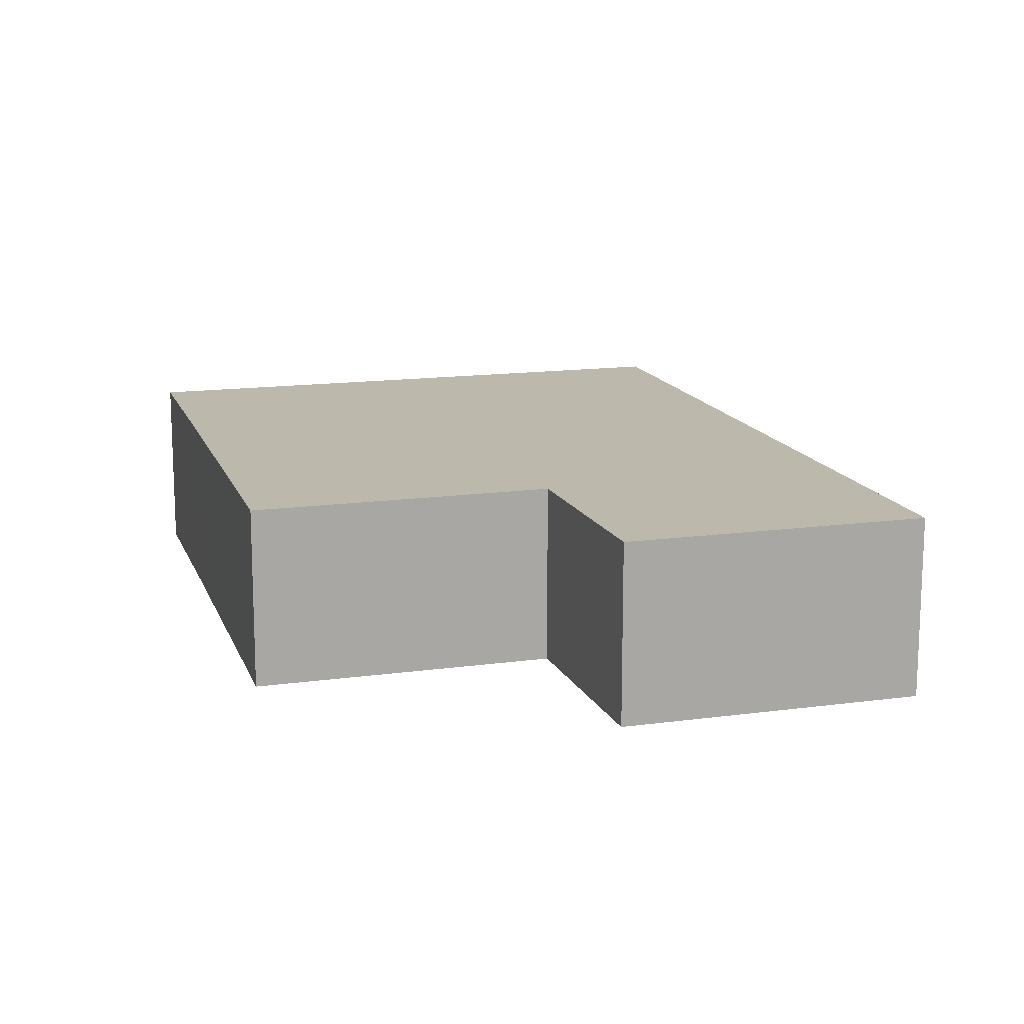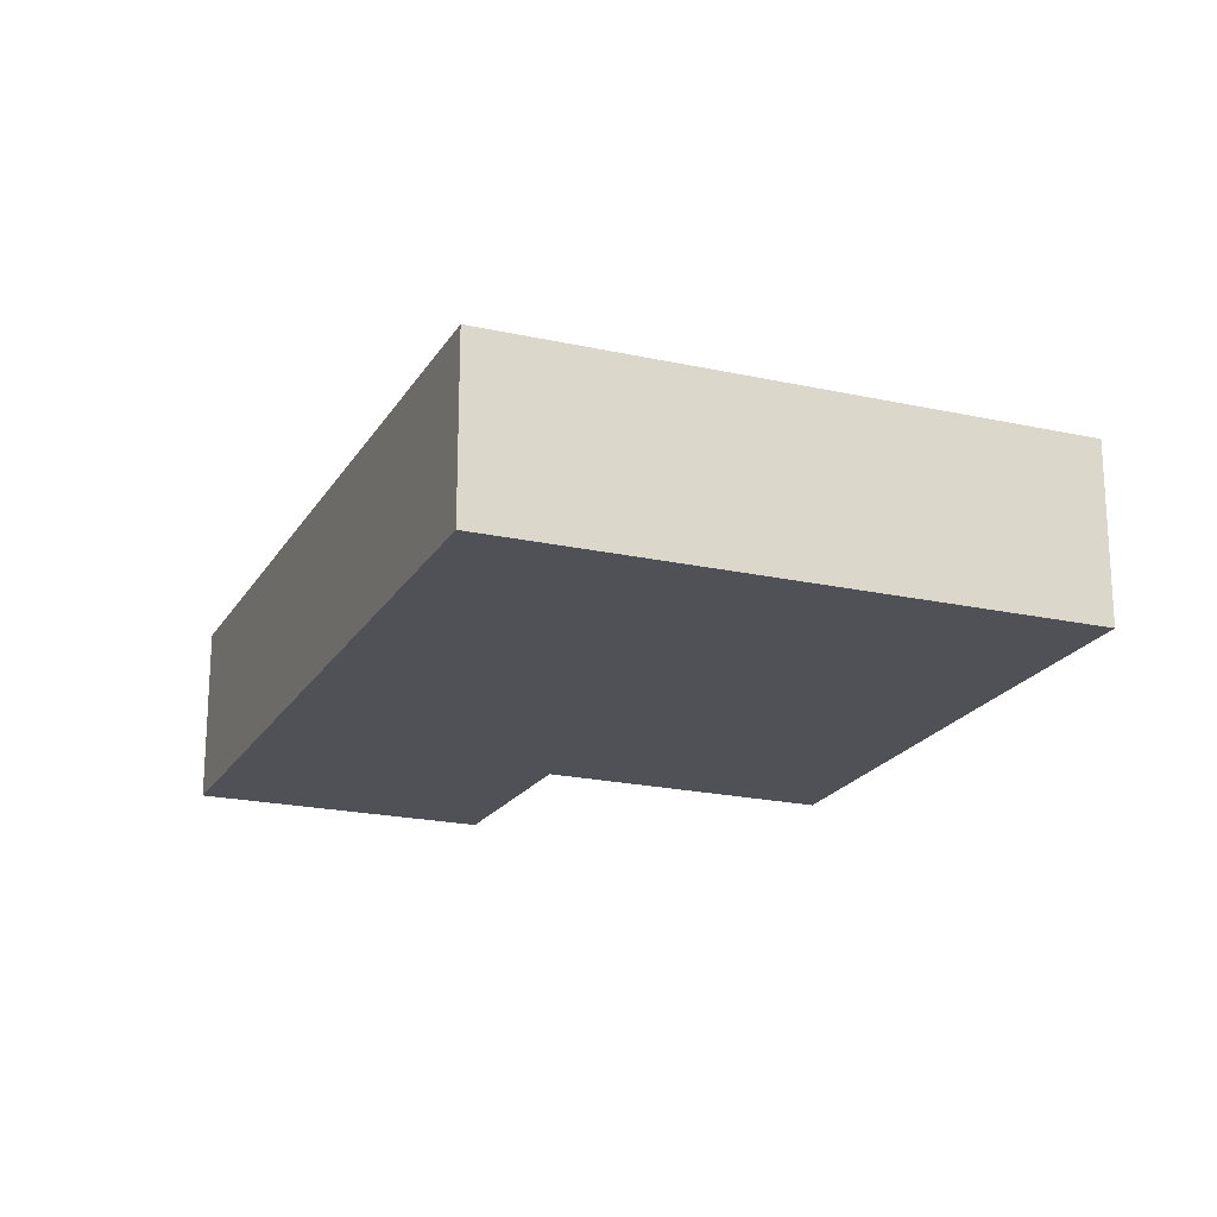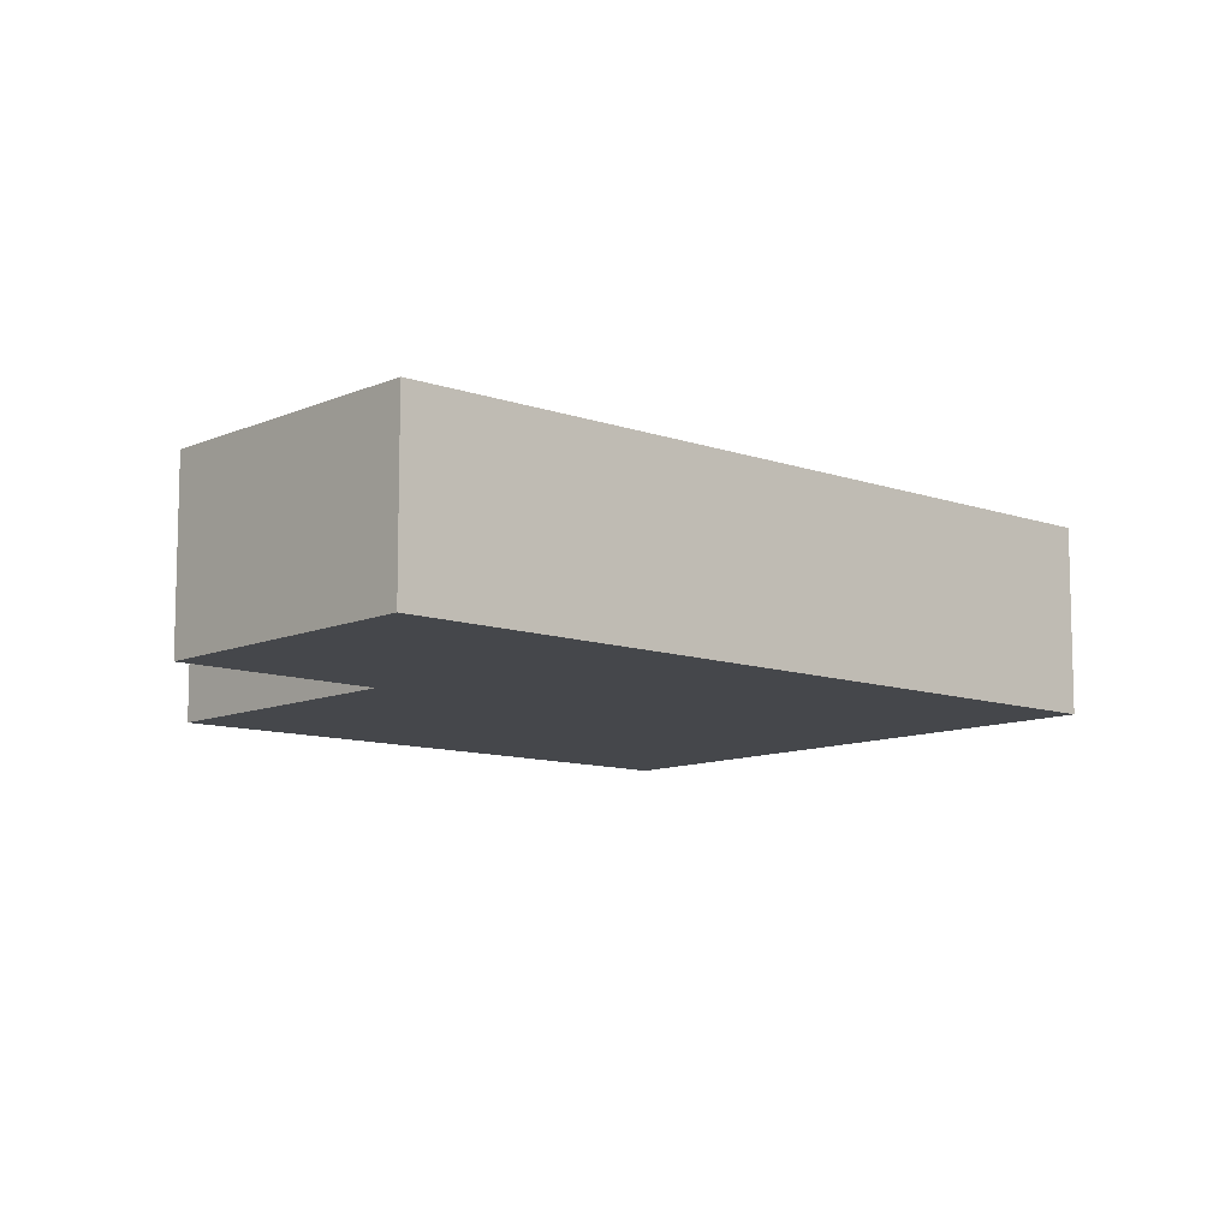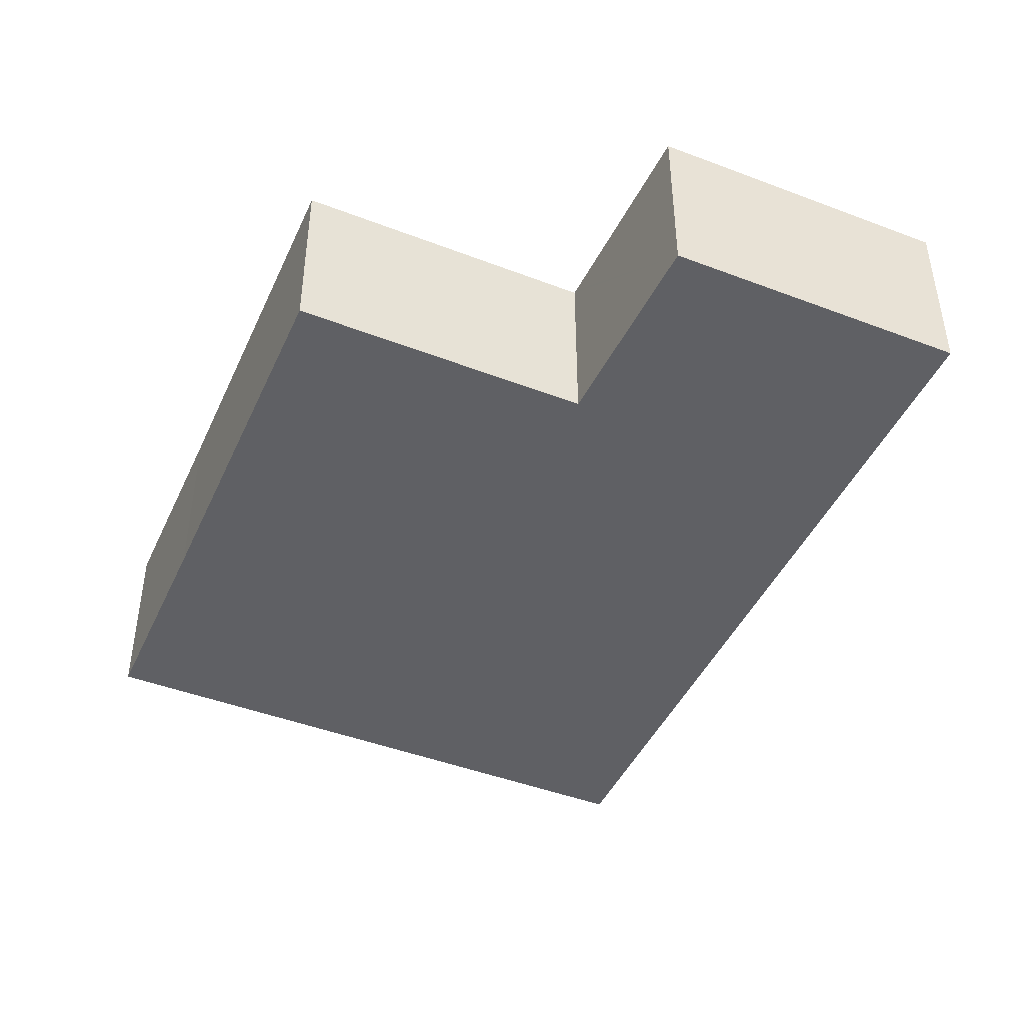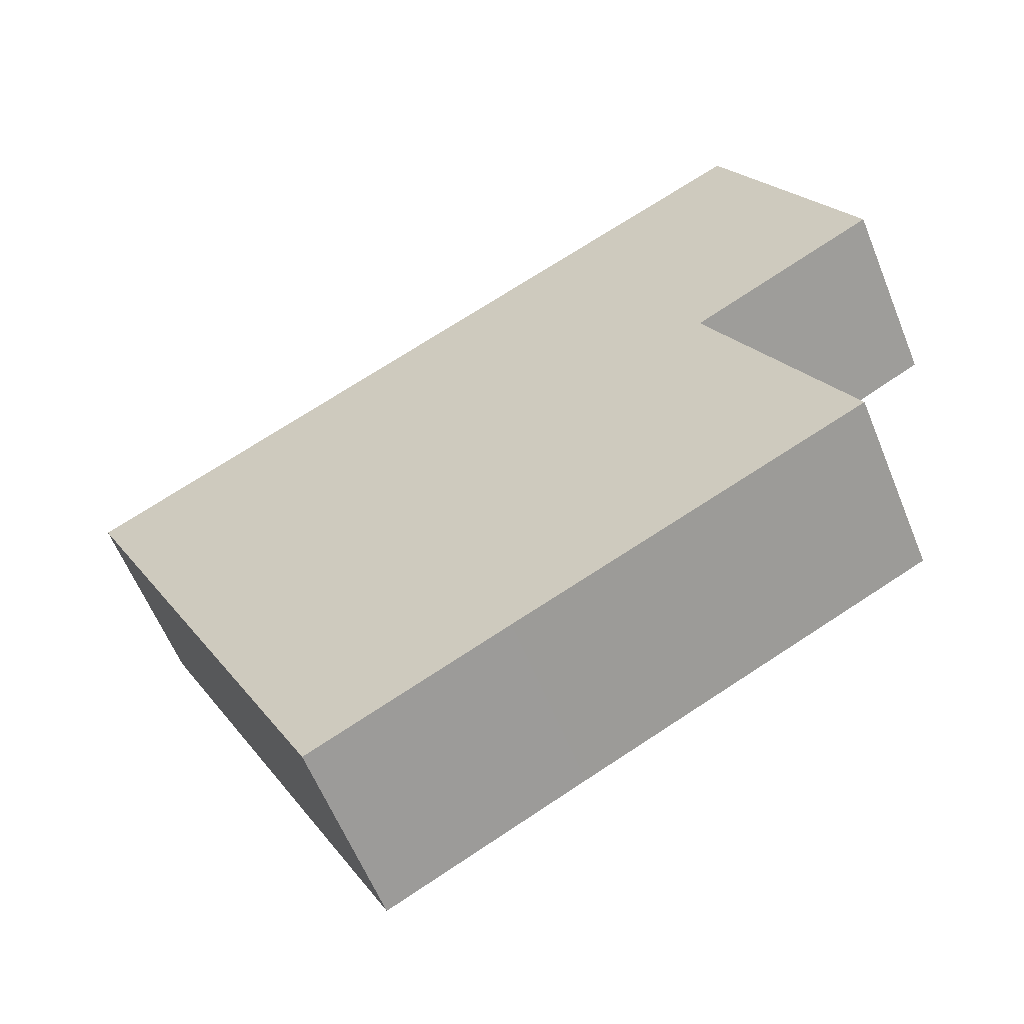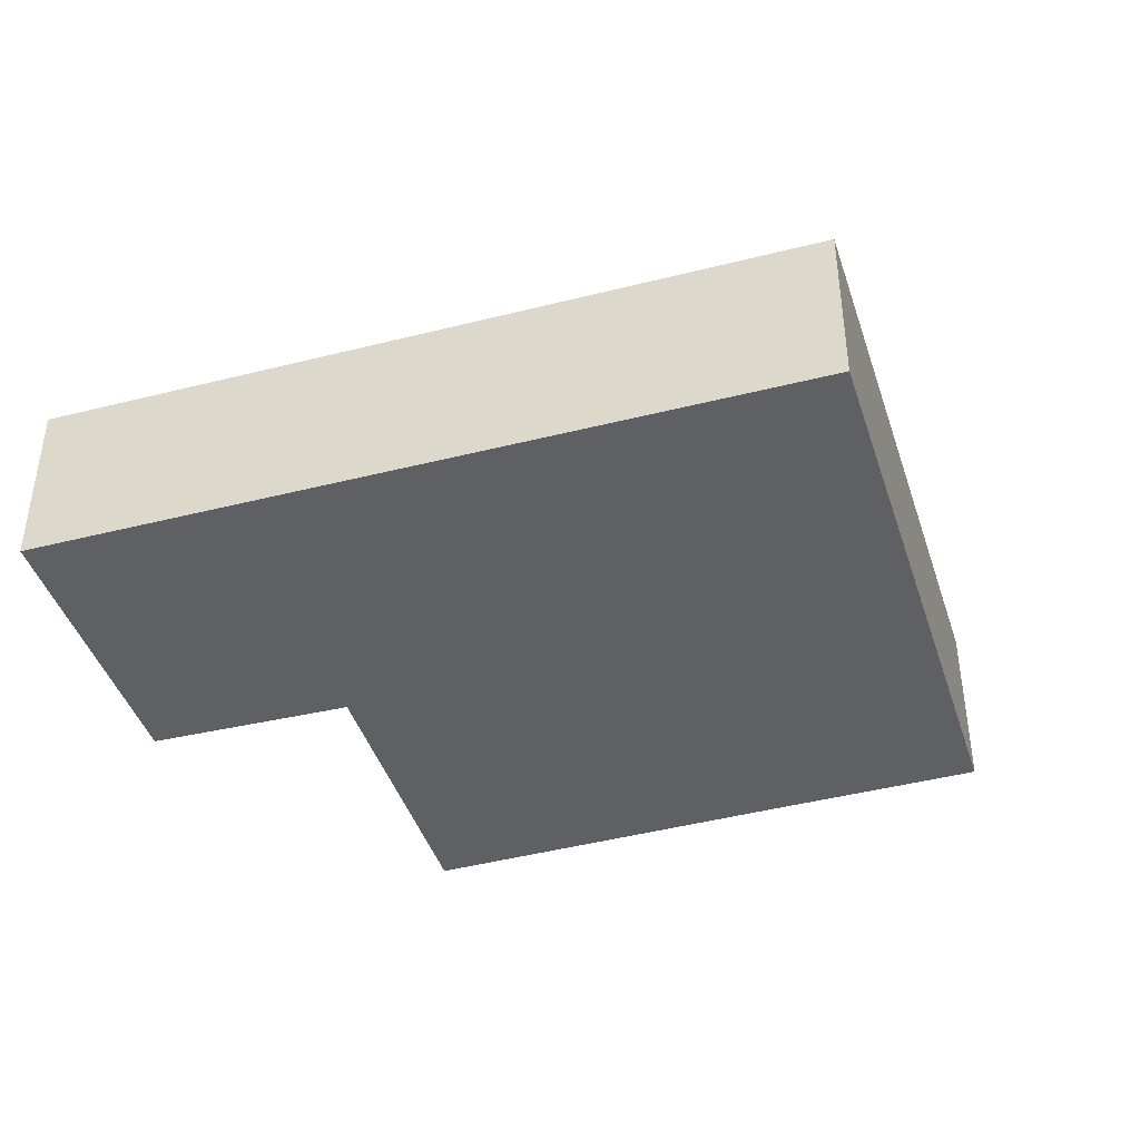
<metadata>
{"format":"obj","ext":"obj","renderer":"f3d","projection":"perspective","resolution":1024,"background":"white","views":[{"elev":14.7,"azim":-79.6,"up":"+Y"},{"elev":-20.5,"azim":94.7,"up":"+Y"},{"elev":-10.2,"azim":-14.9,"up":"+Y"},{"elev":-45.3,"azim":-86.9,"up":"+Y"},{"elev":-59.7,"azim":-158.1,"up":"+Z"},{"elev":-42.4,"azim":44.2,"up":"+Y"}]}
</metadata>
<code>
v  4.623 6.035 9.117
v  6.121 6.035 -3.351
v  0 6.035 3.695e-16
v  10.78 6.035 5.933
v  6.227 6.035 -3.409
v  6.082 6.035 -3.693
v  13.09 6.035 -18.13
v  1.607 6.035 -12.42
v  28.55 6.035 -3.256
v  23.75 6.035 -12.83
v  19.48 6.035 -21.35
v  0 0 0
v  4.623 -5.583e-16 9.117
v  1.607 7.606e-16 -12.42
v  6.082 2.261e-16 -3.693
v  6.227 2.087e-16 -3.409
v  10.78 -3.633e-16 5.933
v  28.55 1.994e-16 -3.256
v  23.75 7.855e-16 -12.83
v  19.48 1.307e-15 -21.35
v  13.09 1.11e-15 -18.13
v  6.121 2.052e-16 -3.351
g defaultobject
f 1 2 3
f 2 1 4
f 2 4 5
f 6 7 8
f 7 6 5
f 7 5 4
f 7 4 9
f 7 9 10
f 7 10 11
f 12 1 3
f 1 12 13
f 14 6 8
f 6 14 15
f 6 15 5
f 5 15 16
f 13 4 1
f 4 13 17
f 4 17 9
f 9 17 18
f 18 10 9
f 10 18 19
f 10 19 11
f 11 19 20
f 20 7 11
f 7 20 21
f 7 21 8
f 8 21 14
f 2 12 3
f 12 2 5
f 12 5 22
f 22 5 16
f 19 21 20
f 21 19 18
f 21 18 17
f 21 17 16
f 21 16 15
f 21 15 14
f 16 17 22
f 22 17 12
f 12 17 13

</code>
